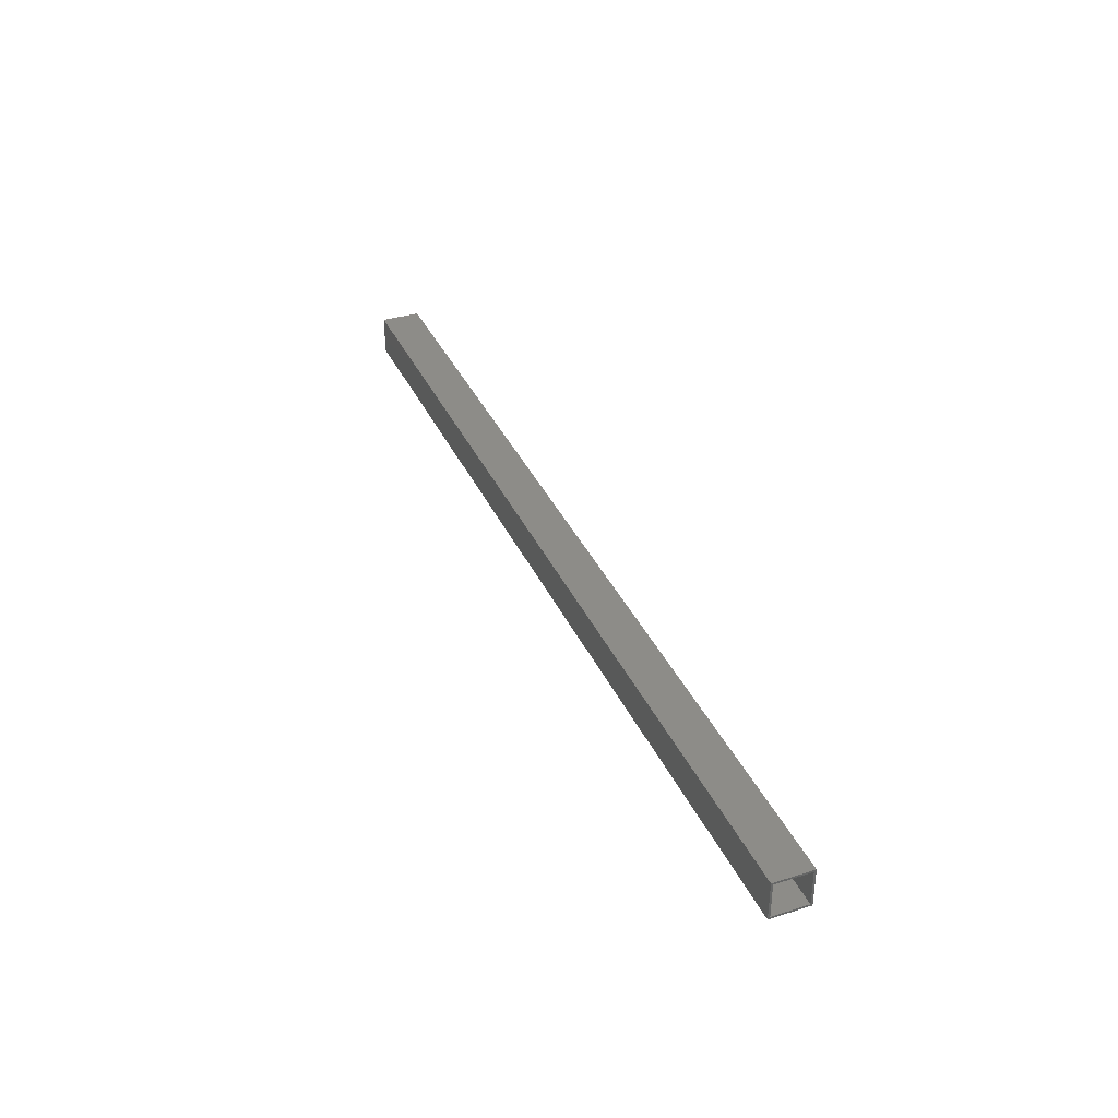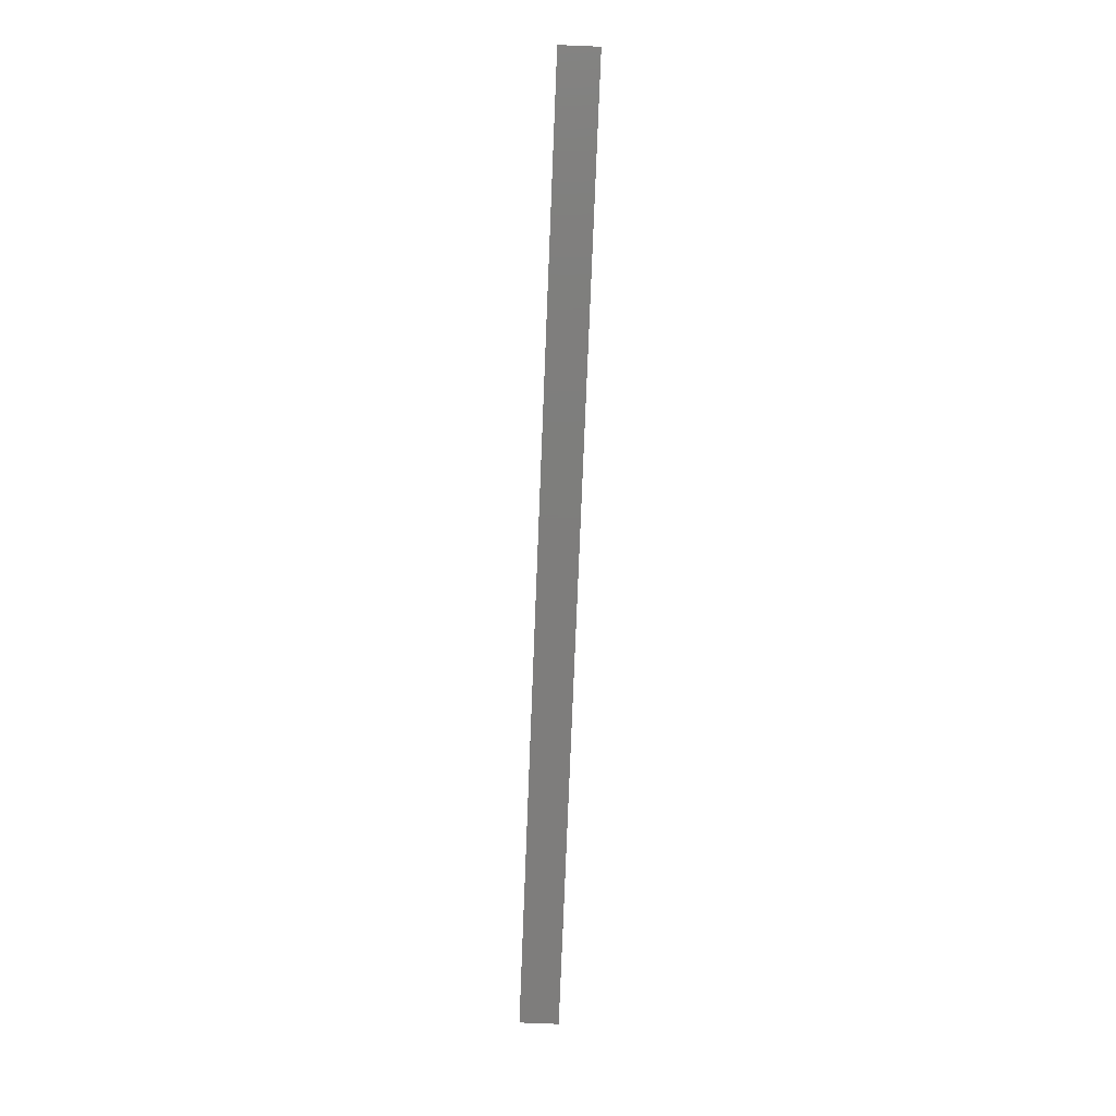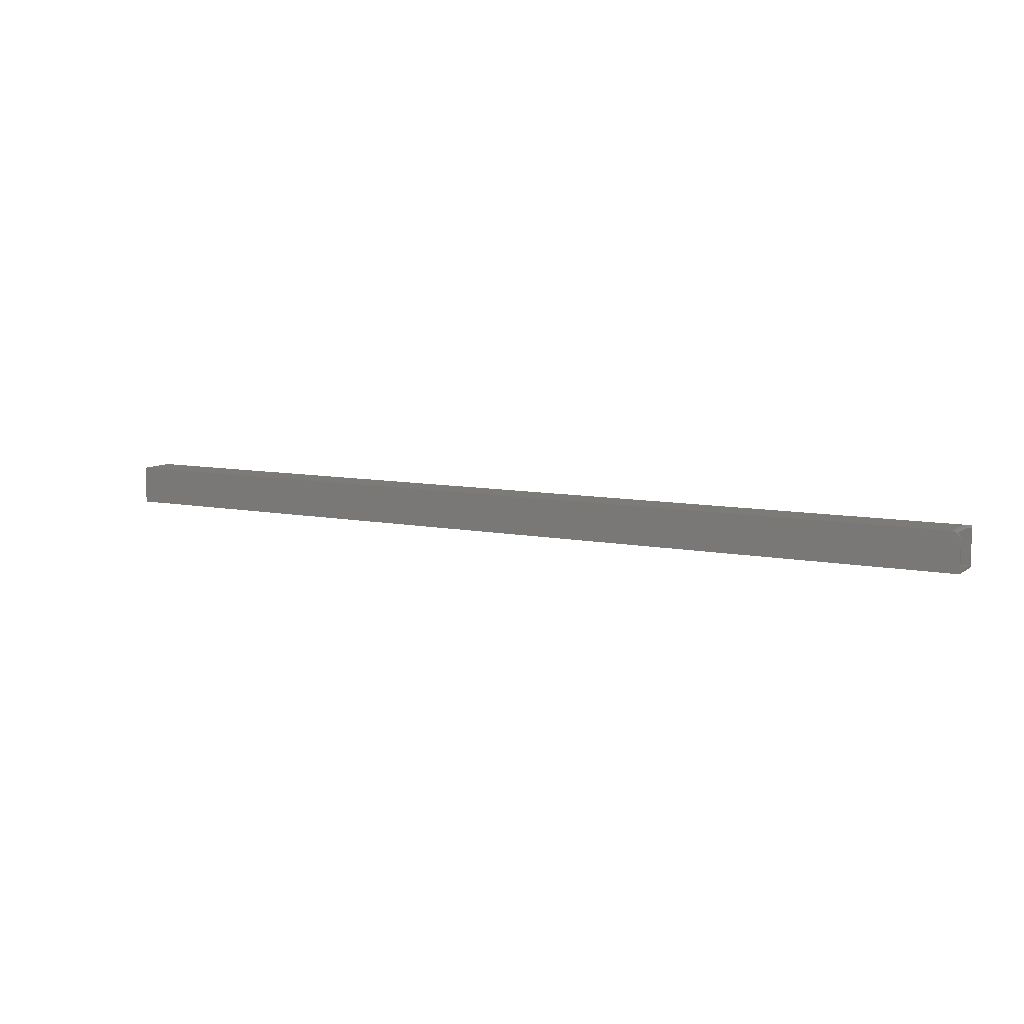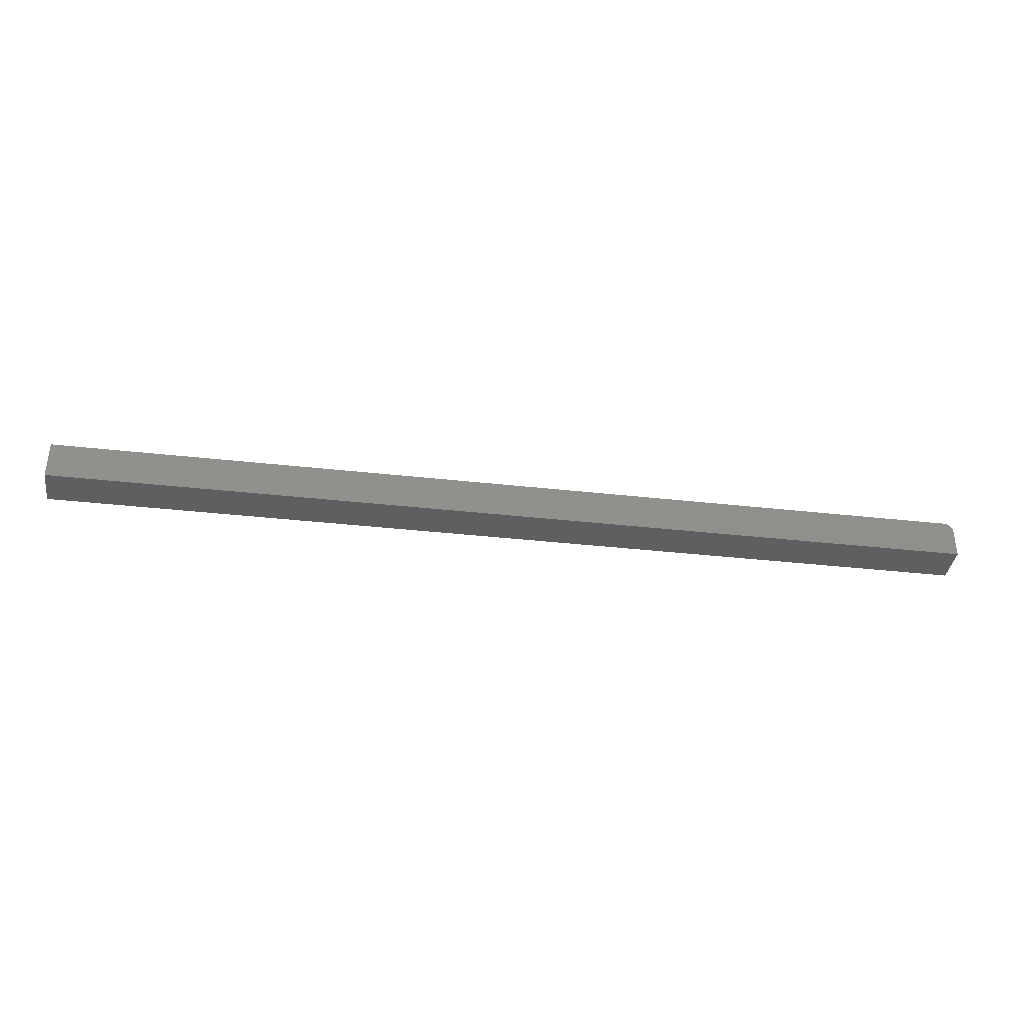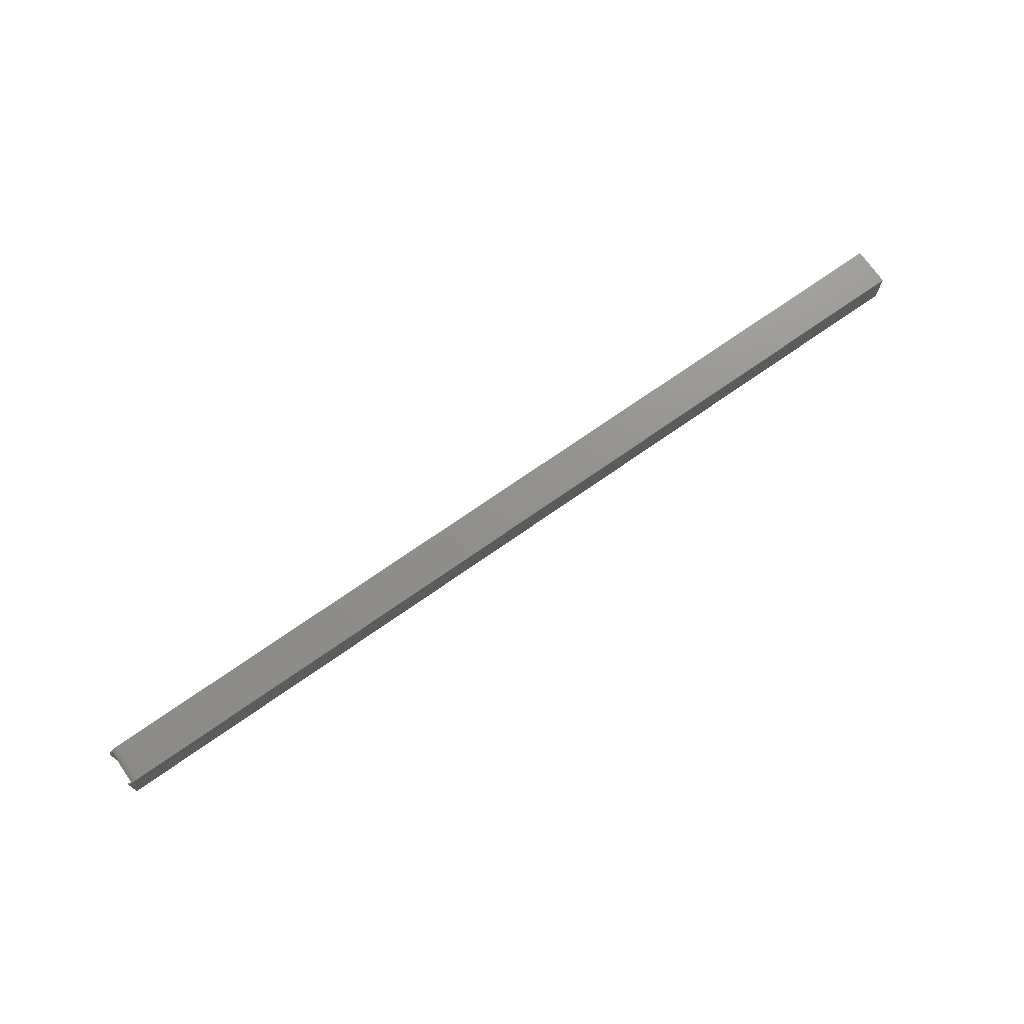
<metadata>
{"format":"stl","ext":"stl","renderer":"f3d","projection":"perspective","resolution":1024,"background":"white","views":[{"elev":36.2,"azim":-112.3,"up":"+Y"},{"elev":-77.3,"azim":87.7,"up":"+Z"},{"elev":8.7,"azim":28.7,"up":"+Z"},{"elev":-37.2,"azim":-8.2,"up":"+Z"},{"elev":72.3,"azim":145.0,"up":"+Z"}]}
</metadata>
<code>
# stl→obj: 33 verts, 66 faces
v 0.75 -0.01562 0.007812
v 0.75 -0.01398 -0.01398
v 0.75 -0.01398 0.007812
v 0.75 -0.01562 -0.01562
v 0.75 0.01562 -0.01562
v 0.75 0.01398 -0.01398
v 0.75 0.01398 0.01398
v 0.75 0.01562 0.01562
v -9.986e-20 0.01398 -0.01398
v -1.797e-18 0.01398 0.01398
v -1.897e-18 0.01562 0.01562
v -1.897e-18 -0.01562 0.01562
v -1.797e-18 -0.01398 0.01398
v 0 -0.01562 -0.01562
v -9.986e-20 -0.01398 -0.01398
v 1.162e-34 0.01562 -0.01562
v 0.7434 0.01554 0.01554
v 0.7457 0.01478 0.01478
v 0.747 0.01398 0.01398
v 0.747 -0.01398 0.01398
v 0.7452 -0.01562 0.01503
v 0.7465 -0.01562 0.01431
v 0.7422 0.01562 0.01562
v 0.7422 -0.01562 0.01562
v 0.7437 -0.01562 0.01547
v 0.7498 -0.01562 0.009337
v 0.7499 -0.01398 0.009226
v 0.7494 -0.01562 0.0108
v 0.7495 -0.01398 0.01059
v 0.7487 -0.01562 0.01215
v 0.7489 -0.01398 0.01187
v 0.7477 -0.01562 0.01334
v 0.748 -0.01398 0.01301
f 1 2 3
f 4 5 6
f 4 6 2
f 4 2 1
f 6 5 7
f 7 5 8
f 9 10 11
f 10 12 11
f 10 13 12
f 13 14 12
f 14 13 15
f 16 14 15
f 16 15 9
f 16 9 11
f 8 17 18
f 8 18 19
f 8 19 7
f 20 19 18
f 17 21 18
f 18 21 22
f 23 24 17
f 17 24 25
f 17 25 21
f 1 3 26
f 26 3 27
f 26 27 28
f 28 27 29
f 28 29 30
f 30 29 31
f 30 31 32
f 32 31 33
f 32 33 22
f 22 33 20
f 22 20 18
f 22 30 32
f 24 12 14
f 4 30 22
f 4 22 21
f 4 21 25
f 4 25 24
f 4 24 14
f 30 4 1
f 30 1 26
f 30 26 28
f 11 12 23
f 23 12 24
f 13 10 20
f 20 10 19
f 20 33 31
f 20 31 29
f 20 29 27
f 20 27 3
f 20 3 2
f 20 2 15
f 20 15 13
f 9 15 6
f 6 15 2
f 10 9 19
f 19 9 6
f 19 6 7
f 17 5 23
f 5 17 8
f 16 11 5
f 5 11 23
f 14 16 4
f 4 16 5

</code>
